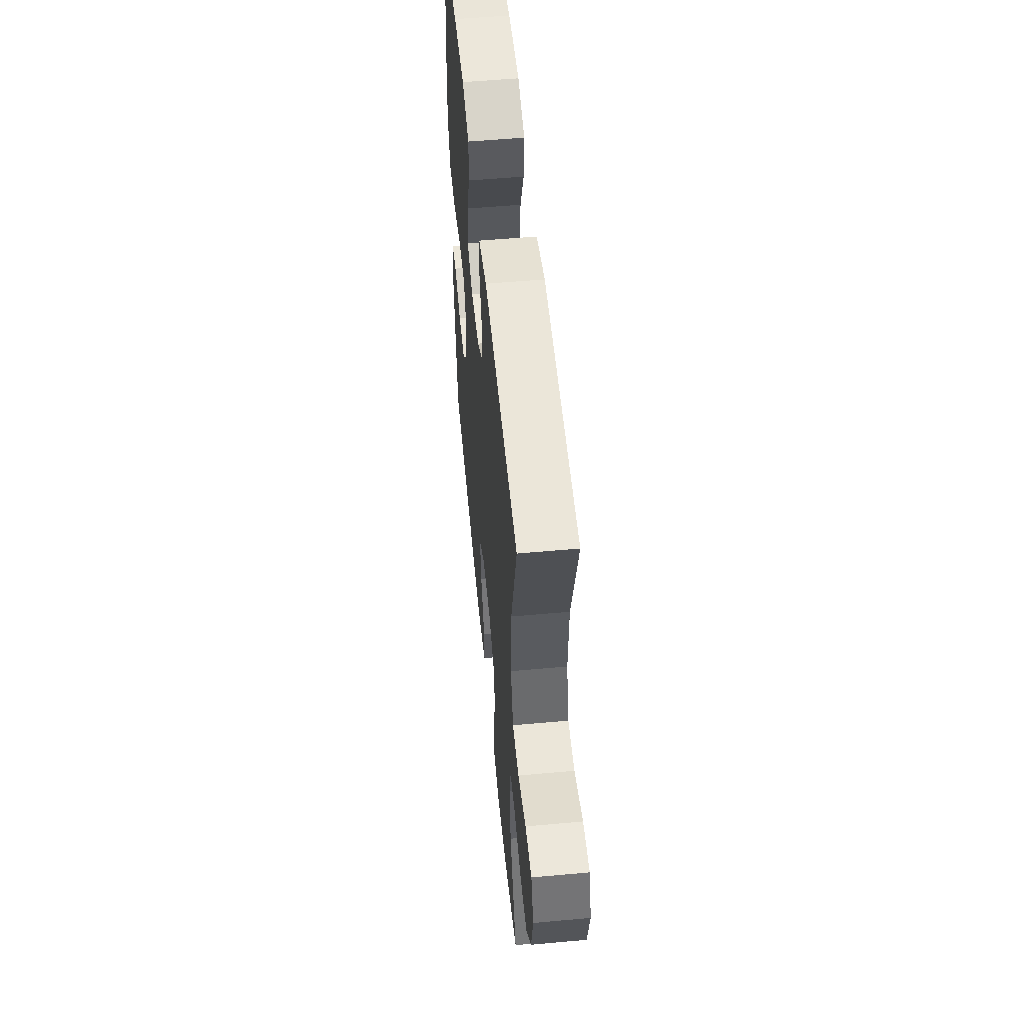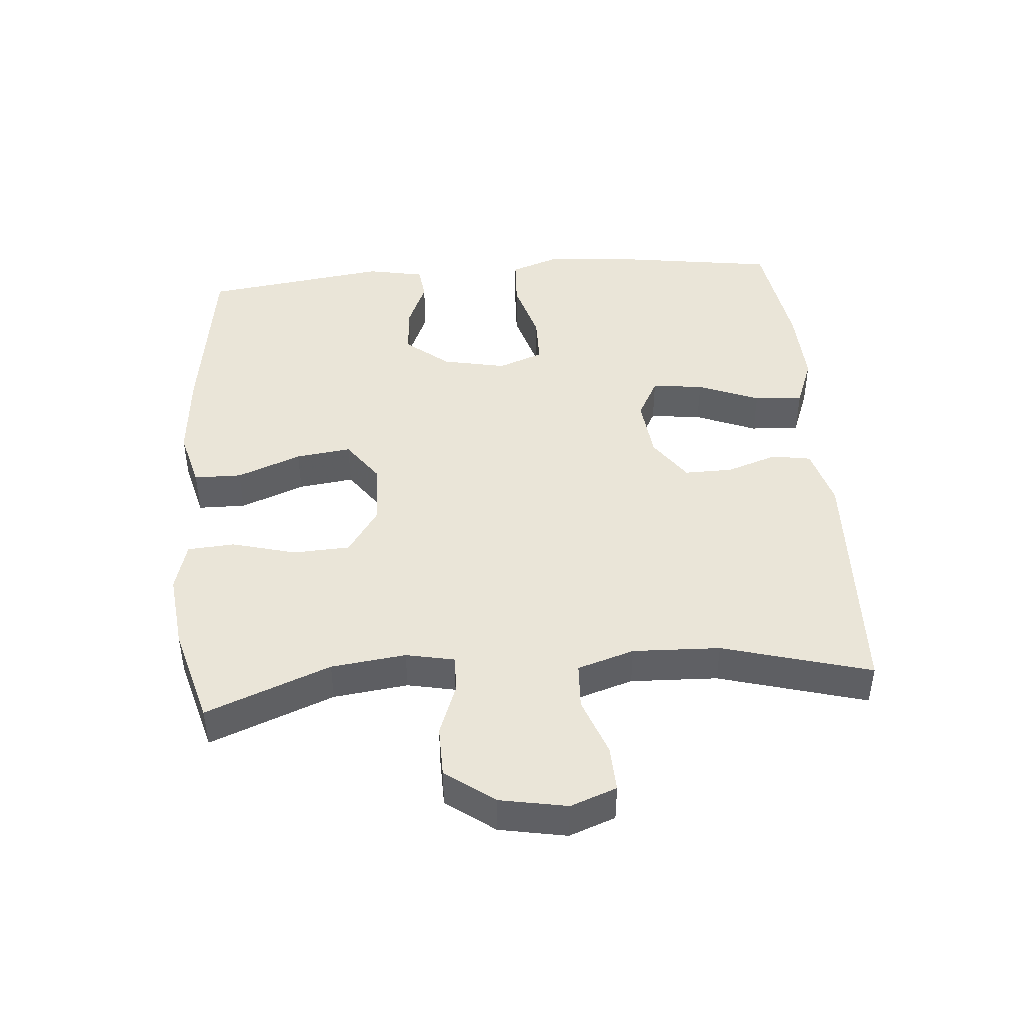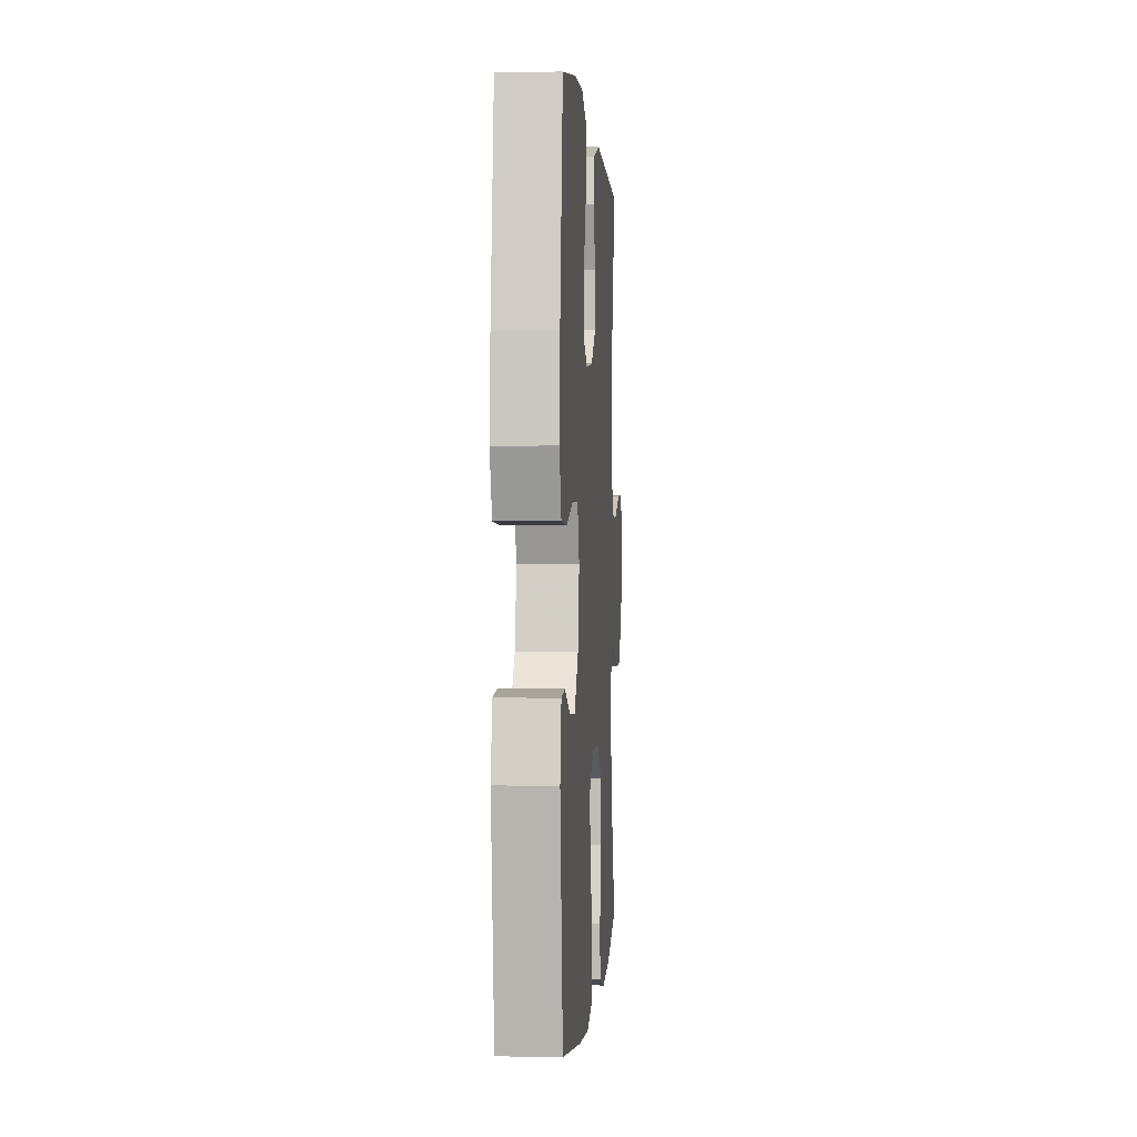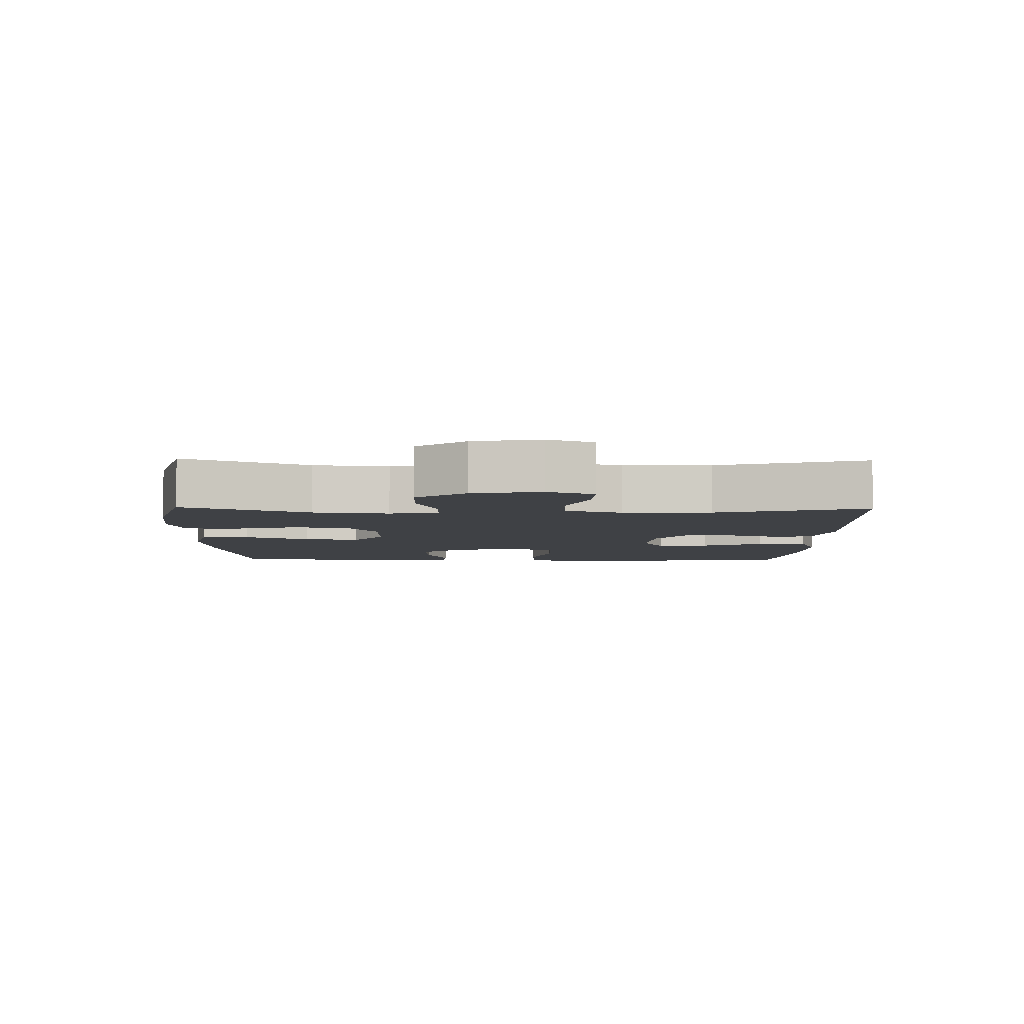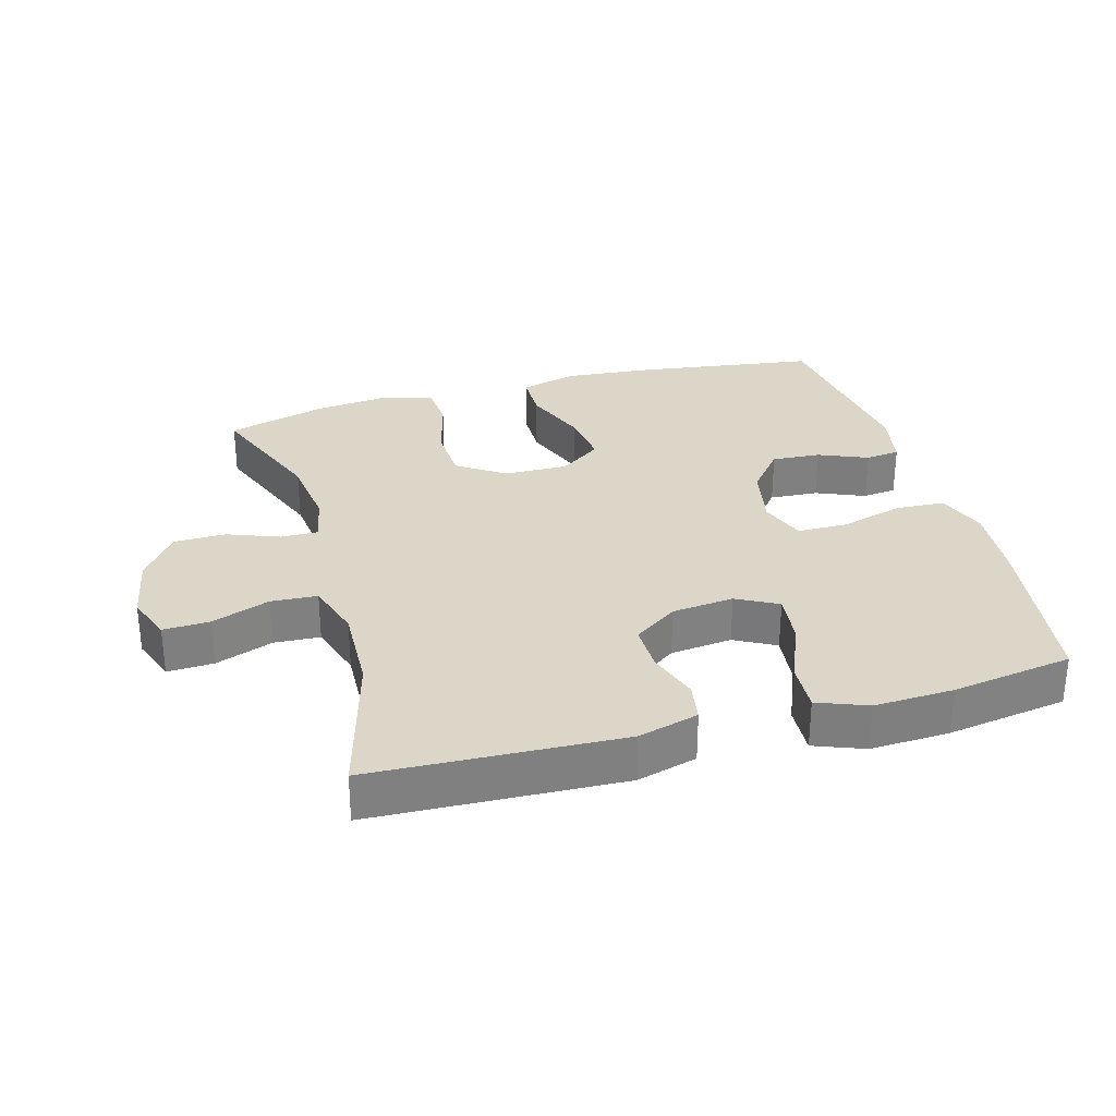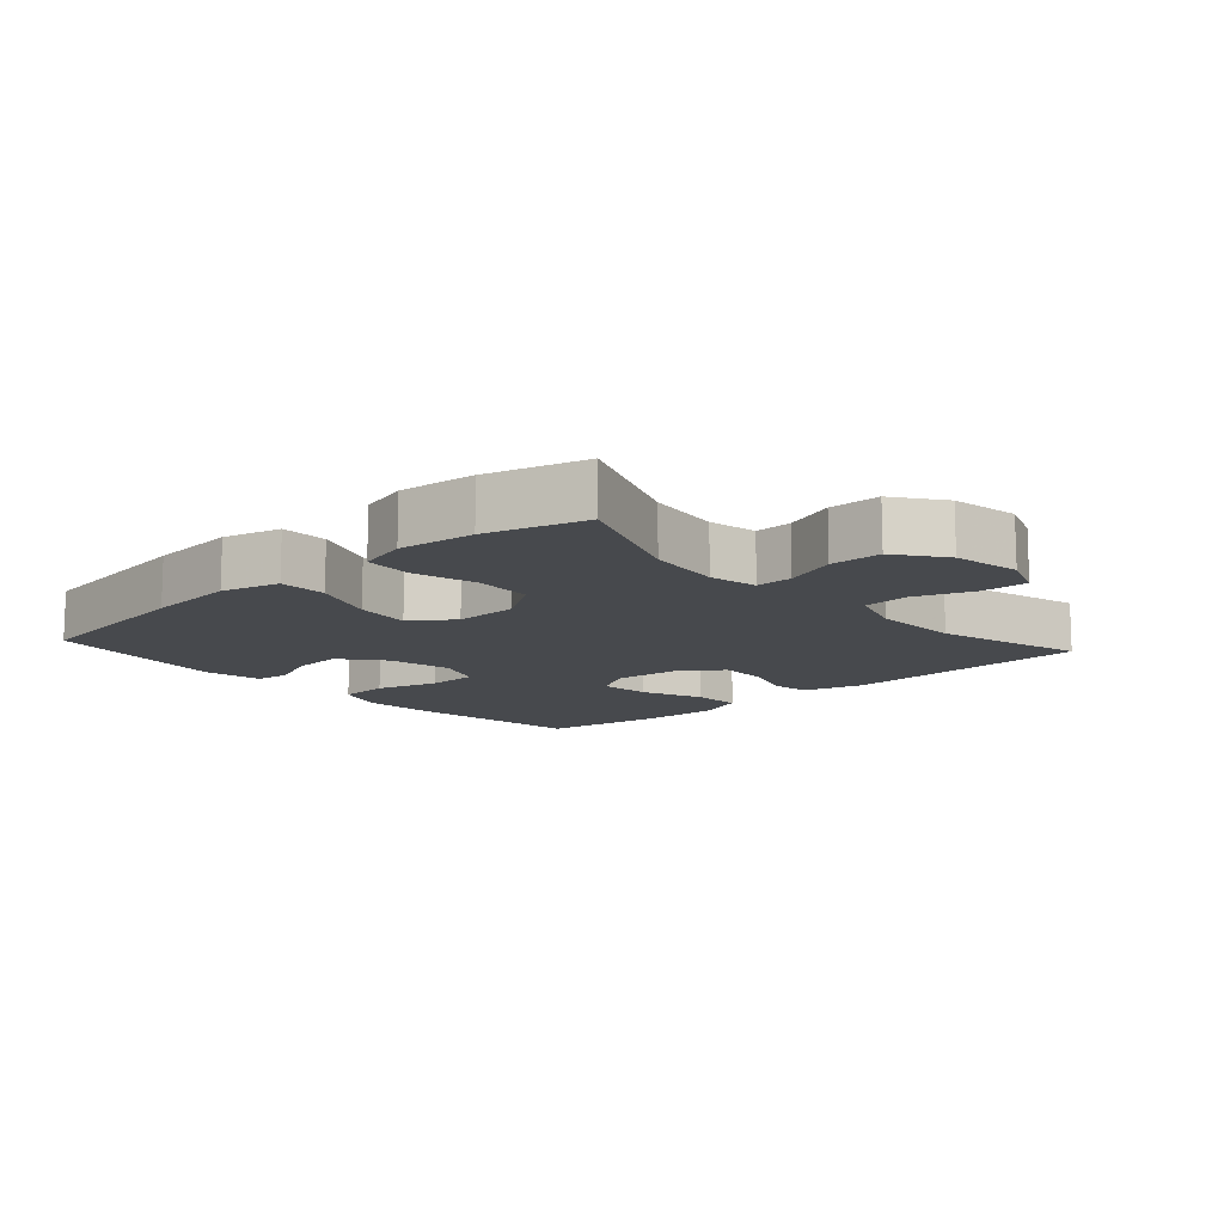
<metadata>
{"format":"obj","ext":"obj","renderer":"f3d","projection":"perspective","resolution":1024,"background":"white","views":[{"elev":54.6,"azim":-95.5,"up":"+Z"},{"elev":44.5,"azim":-94.7,"up":"+Y"},{"elev":0.8,"azim":94.0,"up":"+Z"},{"elev":-5.6,"azim":-91.2,"up":"+Y"},{"elev":30.2,"azim":-15.7,"up":"+Y"},{"elev":-12.3,"azim":-138.1,"up":"+Y"}]}
</metadata>
<code>
v -0.5 0.07 -0.5
v -0.426 0.07 -0.312
v -0.412 0.07 -0.199
v -0.427 0.07 -0.126
v -0.483 0.07 -0.127
v -0.562 0.07 -0.157
v -0.64 0.07 -0.156
v -0.694 0.07 -0.083
v -0.713 0.07 0.019
v -0.687 0.07 0.089
v -0.617 0.07 0.086
v -0.529 0.07 0.054
v -0.459 0.07 0.058
v -0.432 0.07 0.144
v -0.437 0.07 0.276
v -0.5 0.07 0.5
v -0.123 0.07 0.516
v -0.032 0.07 0.491
v -0.022 0.07 0.432
v -0.048 0.07 0.355
v -0.049 0.07 0.282
v 0.017 0.07 0.236
v 0.111 0.07 0.226
v 0.173 0.07 0.259
v 0.164 0.07 0.337
v 0.126 0.07 0.43
v 0.122 0.07 0.504
v 0.197 0.07 0.533
v 0.317 0.07 0.528
v 0.5 0.07 0.5
v 0.539 0.07 0.235
v 0.548 0.07 0.12
v 0.521 0.07 0.045
v 0.445 0.07 0.041
v 0.35 0.07 0.068
v 0.274 0.07 0.067
v 0.248 0.07 -0.002
v 0.268 0.07 -0.098
v 0.321 0.07 -0.163
v 0.395 0.07 -0.158
v 0.469 0.07 -0.127
v 0.521 0.07 -0.133
v 0.538 0.07 -0.22
v 0.5 0.07 -0.5
v 0.23 0.07 -0.539
v 0.094 0.07 -0.551
v 0.006 0.07 -0.528
v 0.005 0.07 -0.456
v 0.043 0.07 -0.359
v 0.054 0.07 -0.275
v -0.009 0.07 -0.23
v -0.106 0.07 -0.232
v -0.177 0.07 -0.28
v -0.181 0.07 -0.366
v -0.155 0.07 -0.463
v -0.16 0.07 -0.534
v -0.235 0.07 -0.555
v -0.35 0.07 -0.542
v -0.5 0 -0.5
v -0.426 0 -0.312
v -0.412 0 -0.199
v -0.427 0 -0.126
v -0.483 0 -0.127
v -0.562 0 -0.157
v -0.64 0 -0.156
v -0.694 0 -0.083
v -0.713 0 0.019
v -0.687 0 0.089
v -0.617 0 0.086
v -0.529 0 0.054
v -0.459 0 0.058
v -0.432 0 0.144
v -0.437 0 0.276
v -0.5 0 0.5
v -0.123 0 0.516
v -0.032 0 0.491
v -0.022 0 0.432
v -0.048 0 0.355
v -0.049 0 0.282
v 0.017 0 0.236
v 0.111 0 0.226
v 0.173 0 0.259
v 0.164 0 0.337
v 0.126 0 0.43
v 0.122 0 0.504
v 0.197 0 0.533
v 0.317 0 0.528
v 0.5 0 0.5
v 0.539 0 0.235
v 0.548 0 0.12
v 0.521 0 0.045
v 0.445 0 0.041
v 0.35 0 0.068
v 0.274 0 0.067
v 0.248 0 -0.002
v 0.268 0 -0.098
v 0.321 0 -0.163
v 0.395 0 -0.158
v 0.469 0 -0.127
v 0.521 0 -0.133
v 0.538 0 -0.22
v 0.5 0 -0.5
v 0.23 0 -0.539
v 0.094 0 -0.551
v 0.006 0 -0.528
v 0.005 0 -0.456
v 0.043 0 -0.359
v 0.054 0 -0.275
v -0.009 0 -0.23
v -0.106 0 -0.232
v -0.177 0 -0.28
v -0.181 0 -0.366
v -0.155 0 -0.463
v -0.16 0 -0.534
v -0.235 0 -0.555
v -0.35 0 -0.542
f 58 1 2
f 57 58 2
f 56 57 2
f 55 56 2
f 54 55 2
f 53 54 2 3
f 52 53 3 4
f 51 52 4
f 47 48 49
f 46 47 49
f 45 46 49
f 44 45 49
f 43 44 49
f 42 43 49
f 41 42 49
f 40 41 49
f 39 40 49 50
f 38 39 50 51
f 33 34 35
f 32 33 35
f 31 32 35
f 30 31 35
f 29 30 35
f 28 29 35
f 27 28 35
f 26 27 35
f 25 26 35
f 24 25 35 36
f 23 24 36 37
f 18 19 20
f 17 18 20
f 16 17 20
f 15 16 20
f 14 15 20 21
f 13 14 21 22
f 10 11 12
f 9 10 12
f 8 9 12
f 7 8 12
f 6 7 12
f 5 6 12
f 4 5 12 13
f 37 38 51
f 23 37 51
f 22 23 51
f 13 22 51
f 4 13 51
f 60 59 116
f 60 116 115
f 60 115 114
f 60 114 113
f 60 113 112
f 61 60 112 111
f 62 61 111 110
f 62 110 109
f 107 106 105
f 107 105 104
f 107 104 103
f 107 103 102
f 107 102 101
f 107 101 100
f 107 100 99
f 107 99 98
f 108 107 98 97
f 109 108 97 96
f 93 92 91
f 93 91 90
f 93 90 89
f 93 89 88
f 93 88 87
f 93 87 86
f 93 86 85
f 93 85 84
f 93 84 83
f 94 93 83 82
f 95 94 82 81
f 78 77 76
f 78 76 75
f 78 75 74
f 78 74 73
f 79 78 73 72
f 80 79 72 71
f 70 69 68
f 70 68 67
f 70 67 66
f 70 66 65
f 70 65 64
f 70 64 63
f 71 70 63 62
f 109 96 95
f 109 95 81
f 109 81 80
f 109 80 71
f 109 71 62
f 1 59 60 2
f 2 60 61 3
f 3 61 62 4
f 4 62 63 5
f 5 63 64 6
f 6 64 65 7
f 7 65 66 8
f 8 66 67 9
f 9 67 68 10
f 10 68 69 11
f 11 69 70 12
f 12 70 71 13
f 13 71 72 14
f 14 72 73 15
f 15 73 74 16
f 16 74 75 17
f 17 75 76 18
f 18 76 77 19
f 19 77 78 20
f 20 78 79 21
f 21 79 80 22
f 22 80 81 23
f 23 81 82 24
f 24 82 83 25
f 25 83 84 26
f 26 84 85 27
f 27 85 86 28
f 28 86 87 29
f 29 87 88 30
f 30 88 89 31
f 31 89 90 32
f 32 90 91 33
f 33 91 92 34
f 34 92 93 35
f 35 93 94 36
f 36 94 95 37
f 37 95 96 38
f 38 96 97 39
f 39 97 98 40
f 40 98 99 41
f 41 99 100 42
f 42 100 101 43
f 43 101 102 44
f 44 102 103 45
f 45 103 104 46
f 46 104 105 47
f 47 105 106 48
f 48 106 107 49
f 49 107 108 50
f 50 108 109 51
f 51 109 110 52
f 52 110 111 53
f 53 111 112 54
f 54 112 113 55
f 55 113 114 56
f 56 114 115 57
f 57 115 116 58
f 58 116 59 1

</code>
